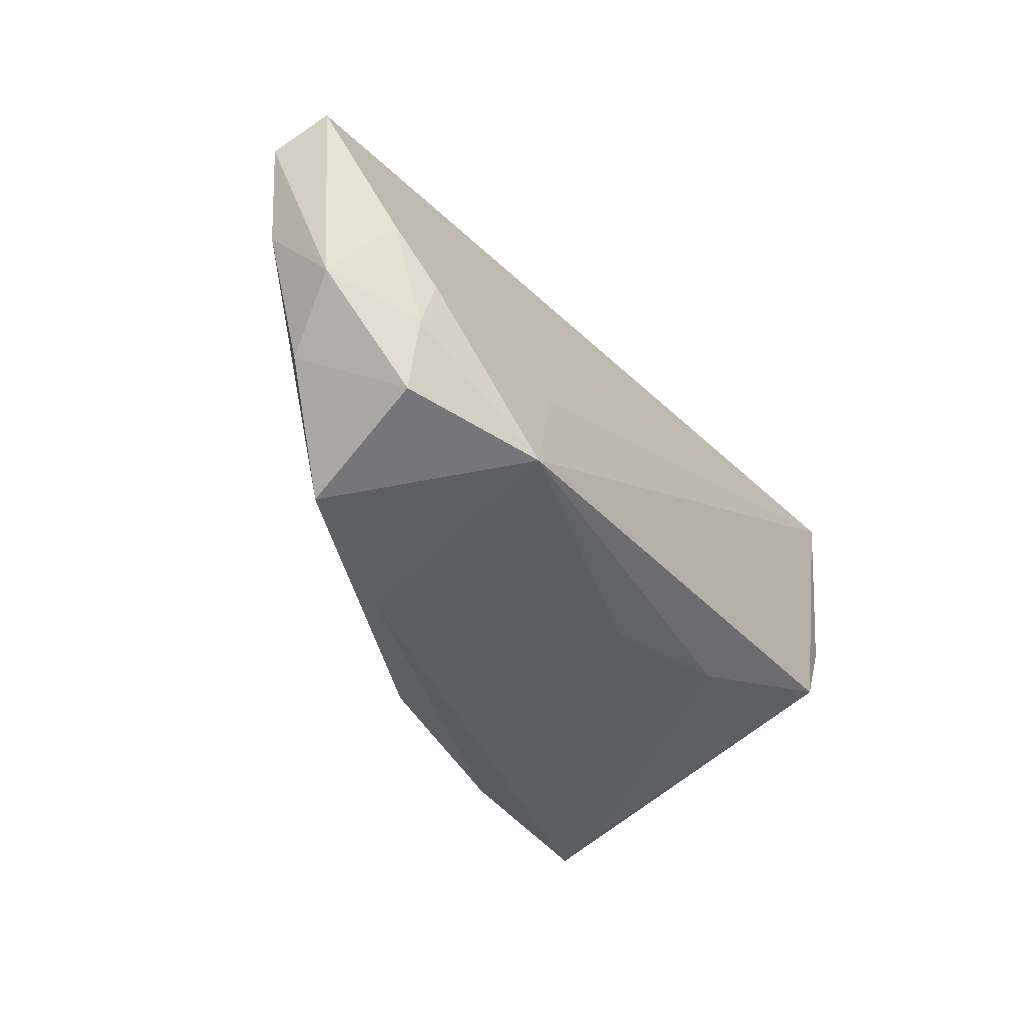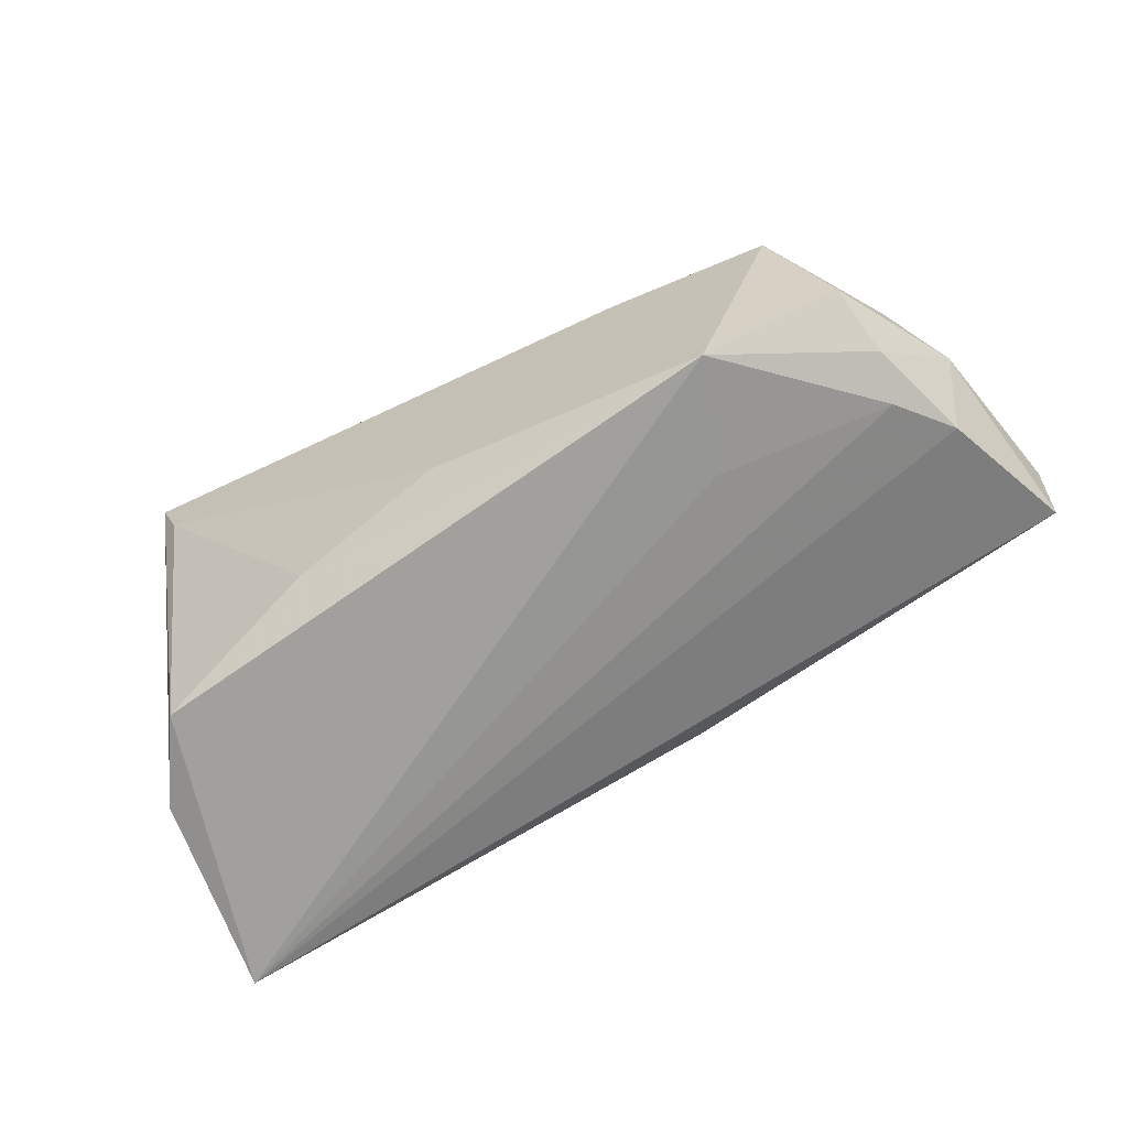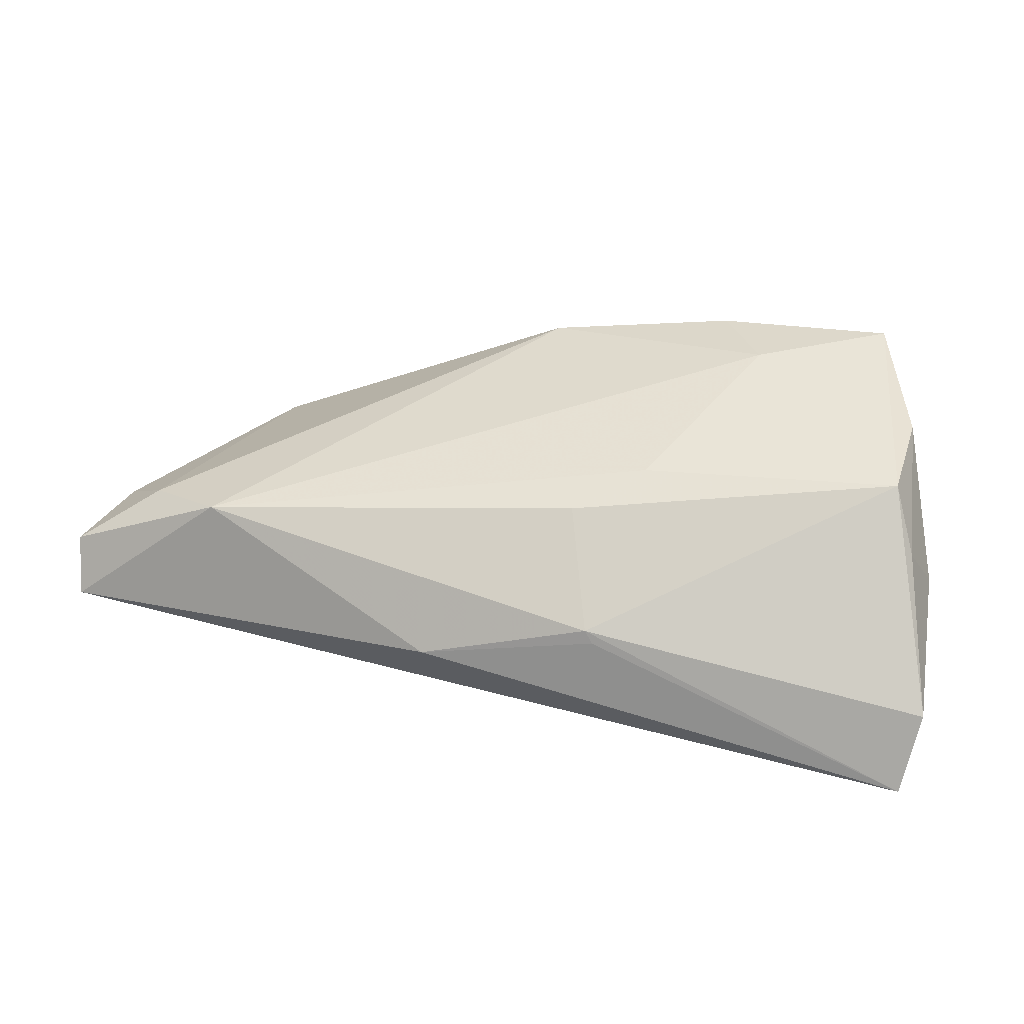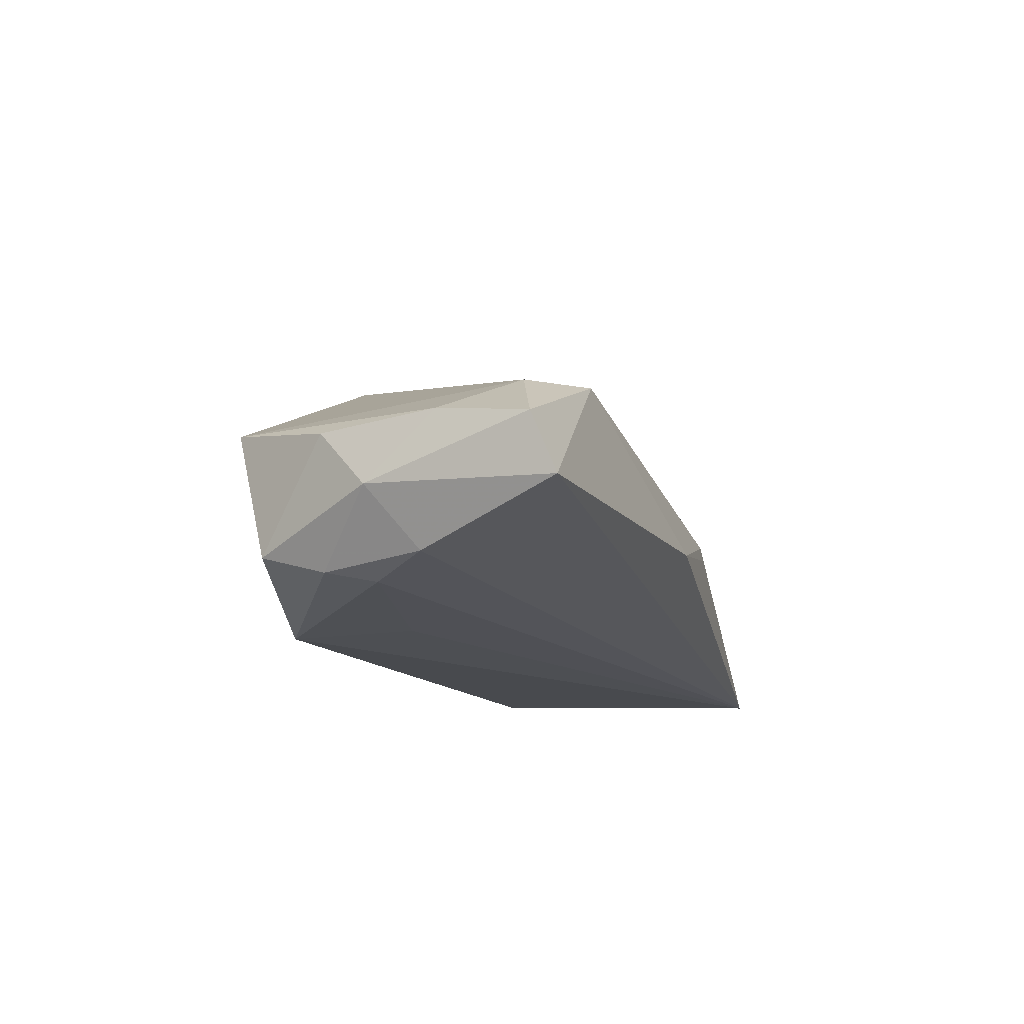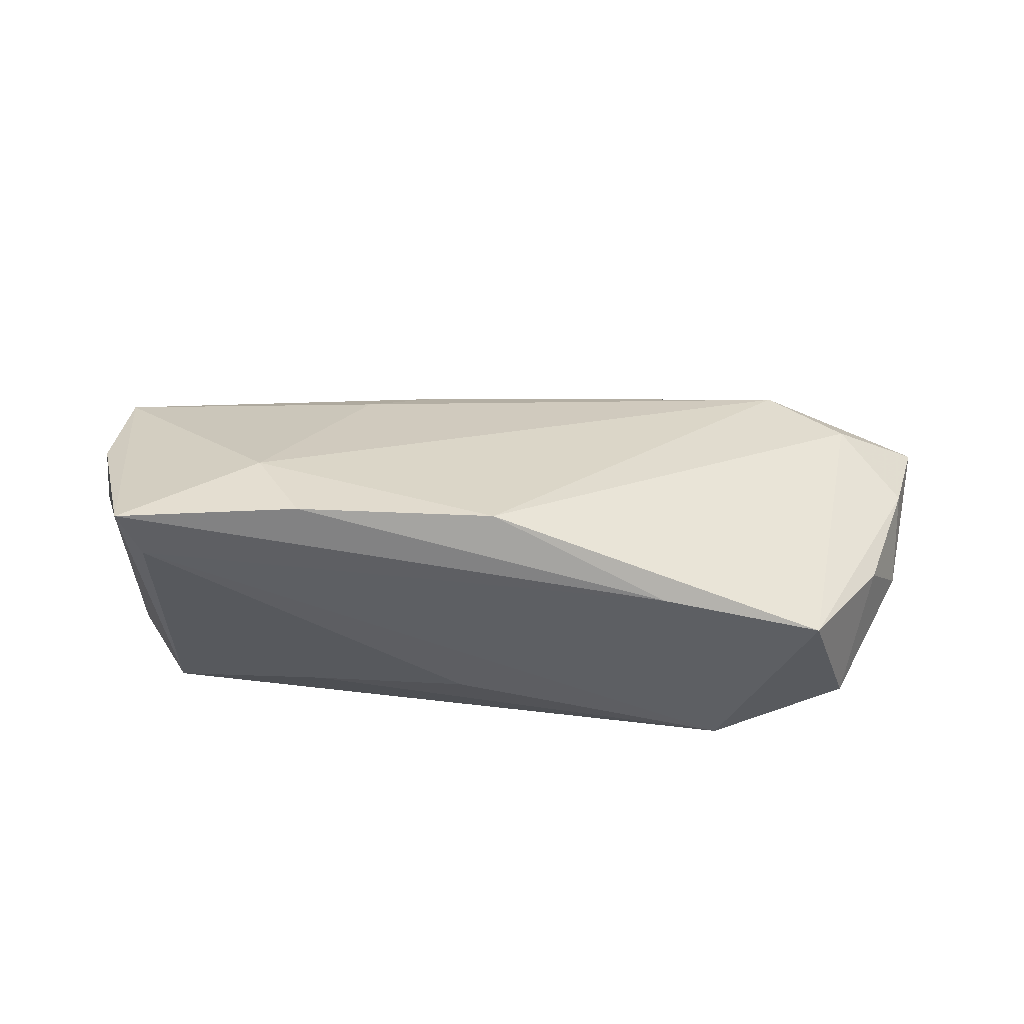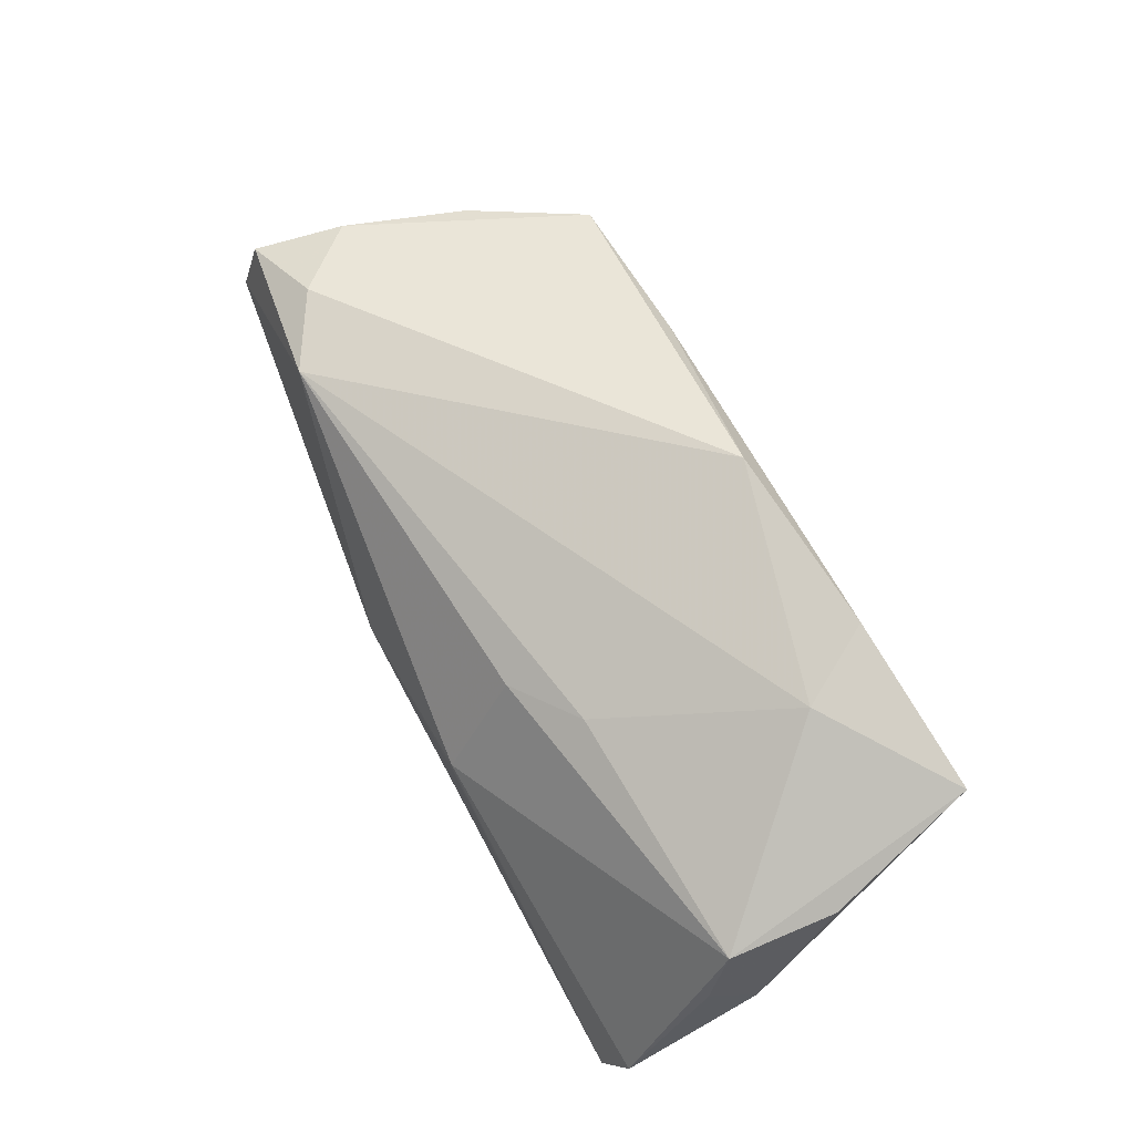
<metadata>
{"format":"obj","ext":"obj","renderer":"f3d","projection":"perspective","resolution":1024,"background":"white","views":[{"elev":-39.1,"azim":122.3,"up":"+Y"},{"elev":-71.7,"azim":27.2,"up":"+Z"},{"elev":26.8,"azim":-167.5,"up":"+Z"},{"elev":-13.0,"azim":103.3,"up":"+Z"},{"elev":41.3,"azim":0.6,"up":"+Z"},{"elev":77.0,"azim":-118.2,"up":"+Z"}]}
</metadata>
<code>
v 0.06446 0.02046 -0.006338
v 0.06062 -0.003102 -0.005247
v 0.05189 -0.01847 -0.01152
v -0.05372 0.02431 -0.008368
v -0.04377 -0.02447 0.02512
v 0.003592 -0.02166 0.02309
v 0.02972 -0.00613 -0.01725
v -0.0057 0.01607 0.0125
v 0.03474 -0.02023 -0.01861
v 0.05384 0.01423 0.007996
v 0.02592 -0.02447 0.01105
v -0.001205 -0.02047 -0.009142
v 0.05756 0.002935 -0.01275
v 0.04369 0.02036 0.009435
v 0.01239 0.02736 -0.005465
v -0.04235 -0.009711 -0.01861
v 0.0532 -0.0101 -0.01391
v -0.01452 0.009955 0.0162
v -0.04764 0.008415 0.0166
v -0.0413 -0.02352 0.01808
v -0.02124 -0.01657 -0.01214
v 0.05606 -0.00998 0.002341
v -0.02687 -0.01334 0.0247
v 0.04652 -0.0239 0.005282
v -0.04894 -0.00506 0.01922
v -0.05035 0.01208 0.008478
v -0.02098 -0.0234 0.02561
v -0.05308 0.006156 0.002037
v 0.0519 -0.003895 -0.01506
v -0.04913 0.001302 -0.01764
v 0.06172 0.005764 0.002878
v -0.05158 0.02692 -0.01861
v -0.01058 0.02658 -0.001606
v -0.009564 0.0264 5.591e-05
v 0.06515 0.01752 0.0009507
f 16 32 9
f 1 14 35
f 30 32 16
f 30 16 5
f 5 28 30
f 4 32 30
f 30 28 4
f 24 9 3
f 3 9 17
f 29 17 9
f 4 19 34
f 34 32 4
f 23 19 5
f 4 28 26
f 26 19 4
f 25 28 5
f 5 19 25
f 25 26 28
f 19 26 25
f 1 35 2
f 3 17 2
f 5 16 20
f 20 12 9
f 16 9 21
f 9 12 21
f 21 20 16
f 12 20 21
f 10 35 14
f 13 32 1
f 13 29 32
f 17 29 13
f 1 2 13
f 13 2 17
f 7 9 32
f 32 29 7
f 7 29 9
f 14 34 8
f 8 34 19
f 1 32 15
f 15 14 1
f 15 34 14
f 22 24 3
f 3 2 22
f 24 10 6
f 14 23 6
f 6 10 14
f 19 23 18
f 18 8 19
f 18 23 14
f 14 8 18
f 32 34 33
f 33 15 32
f 34 15 33
f 31 10 24
f 24 22 31
f 35 10 31
f 31 2 35
f 31 22 2
f 24 6 11
f 9 24 11
f 5 20 11
f 11 20 9
f 5 11 27
f 27 11 6
f 27 23 5
f 27 6 23

</code>
